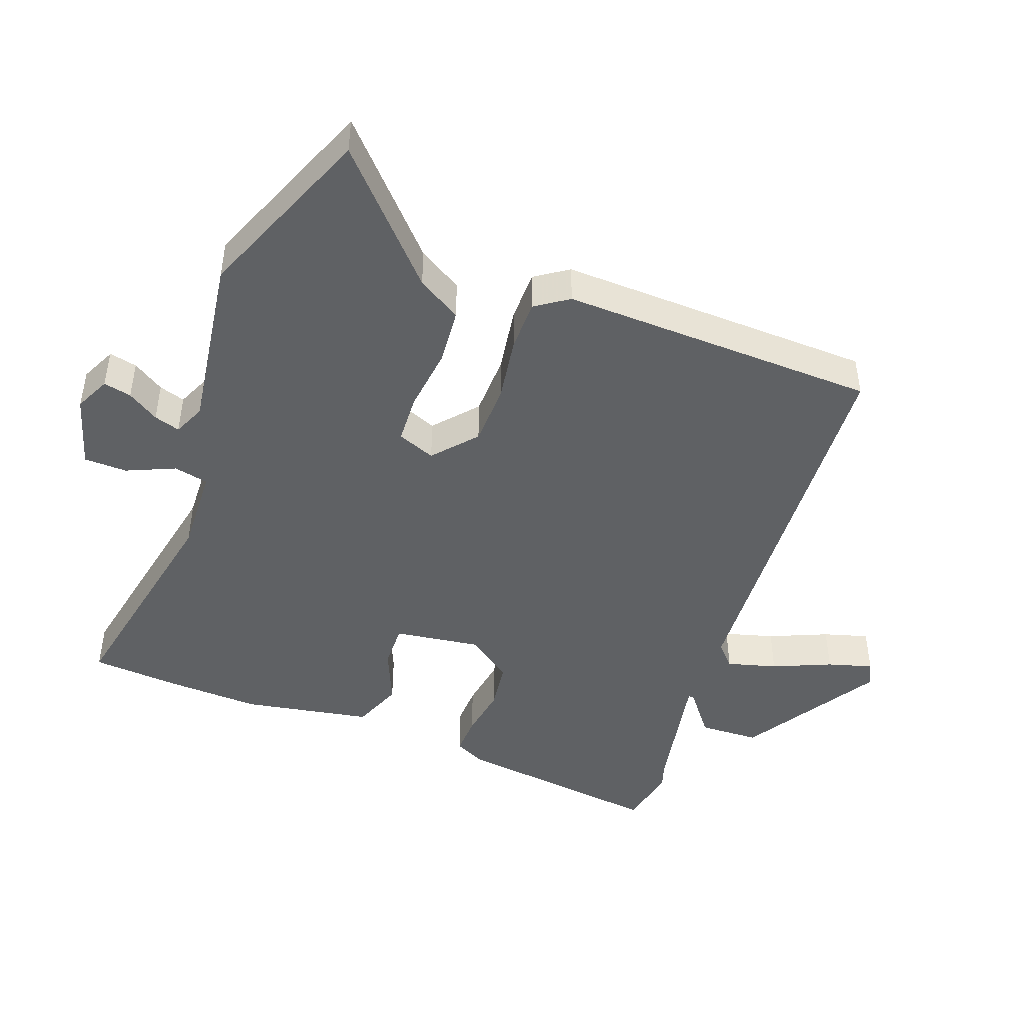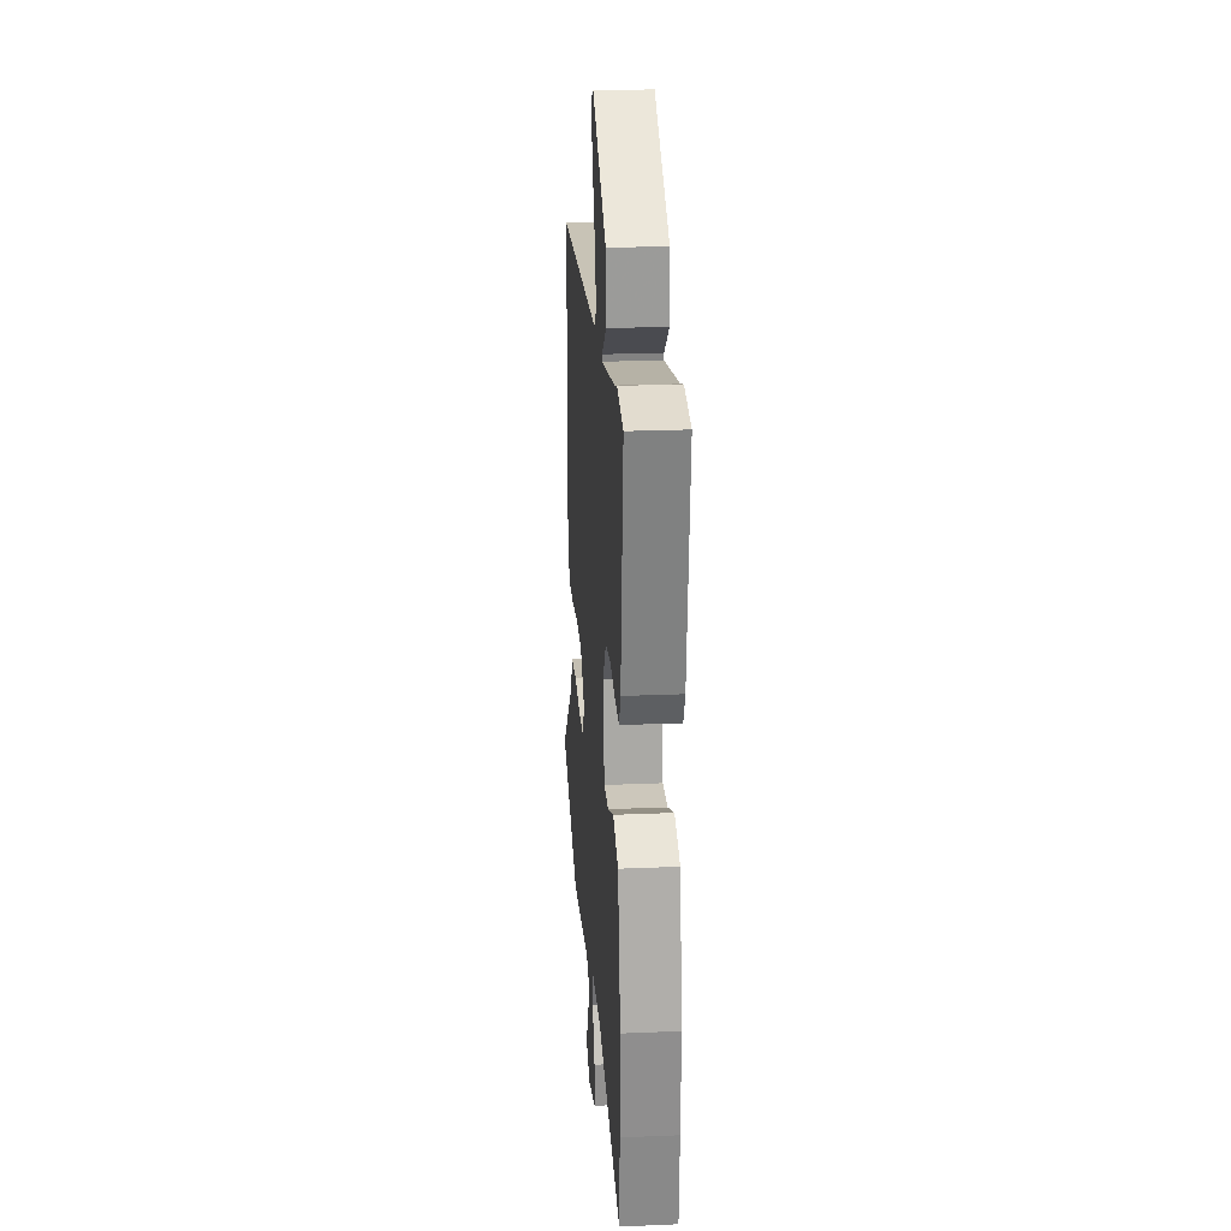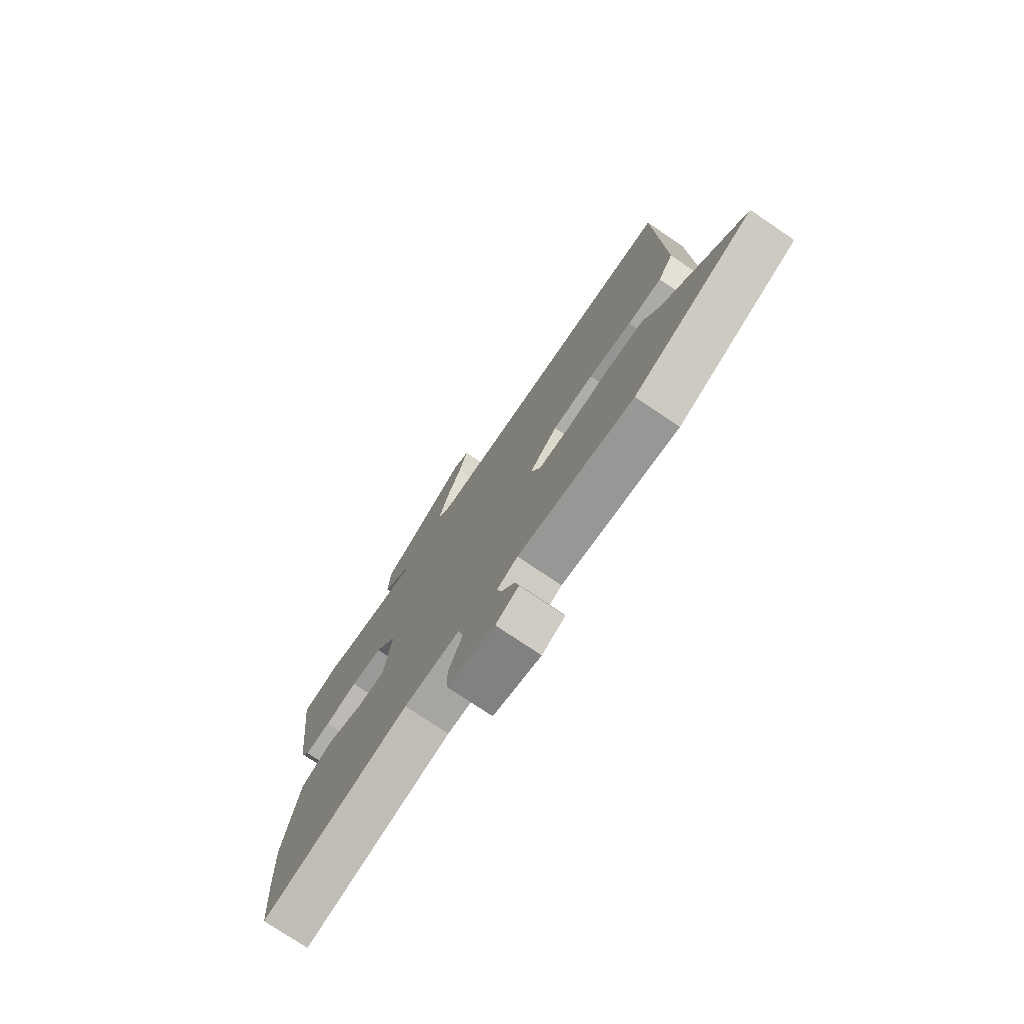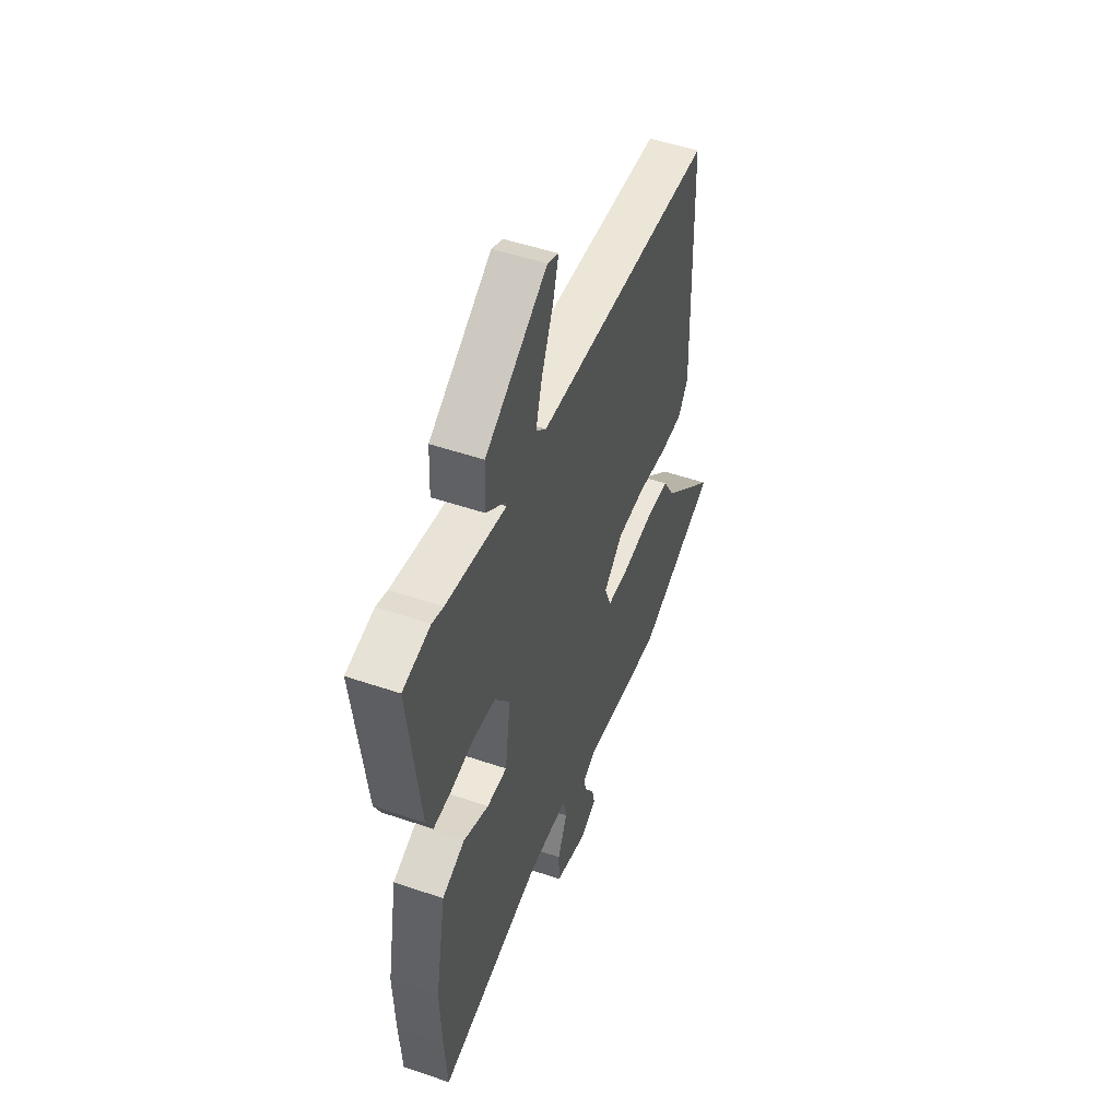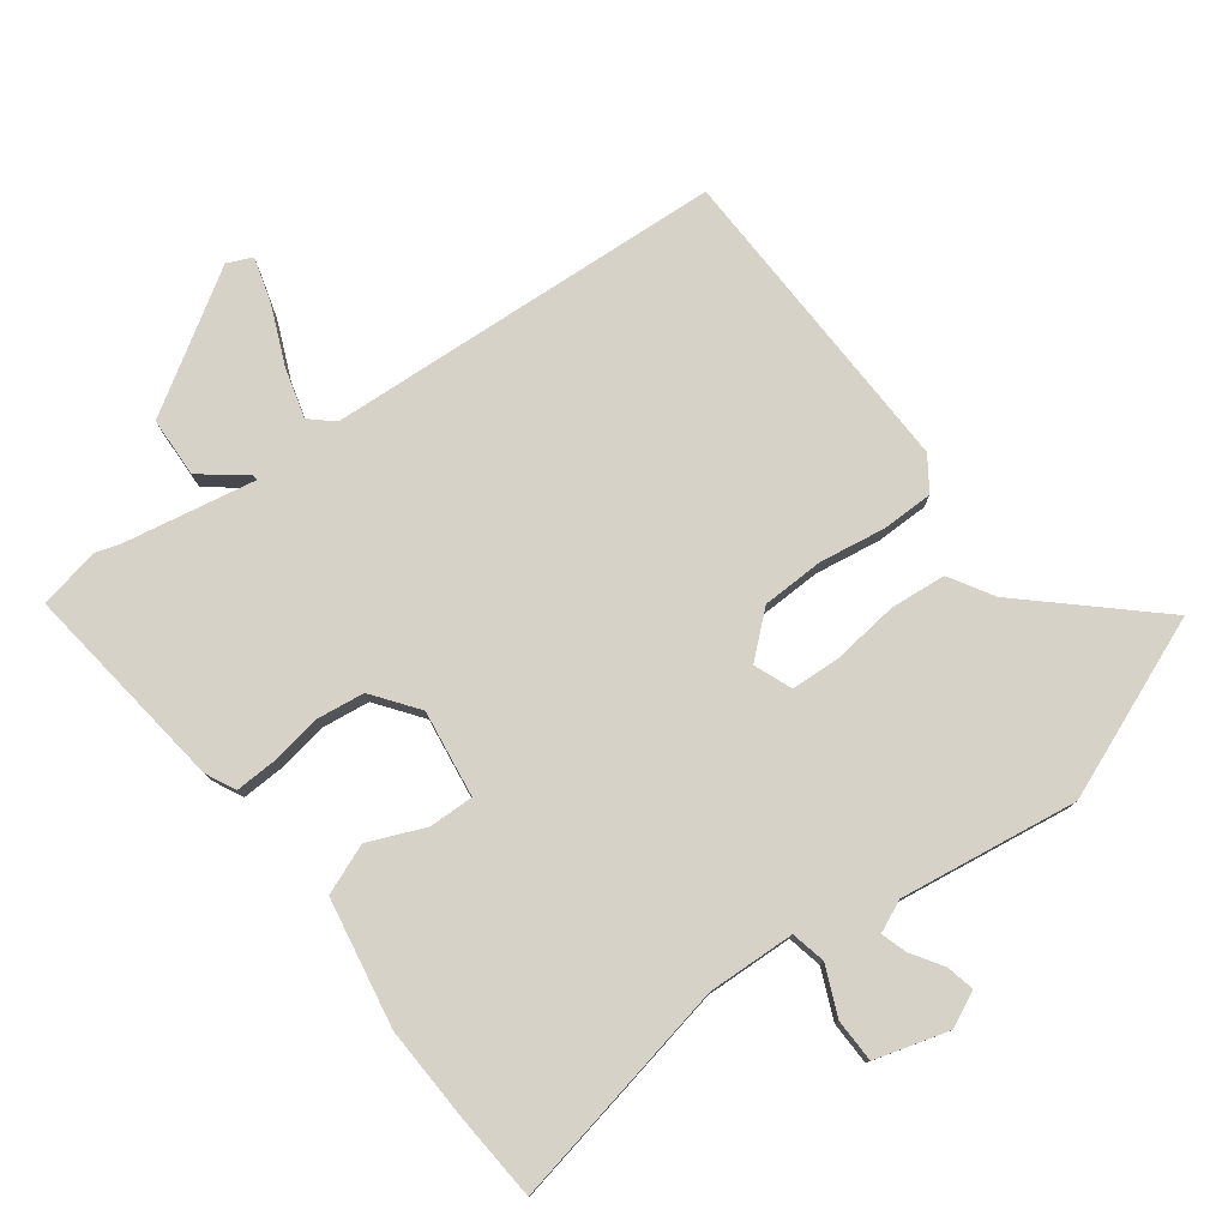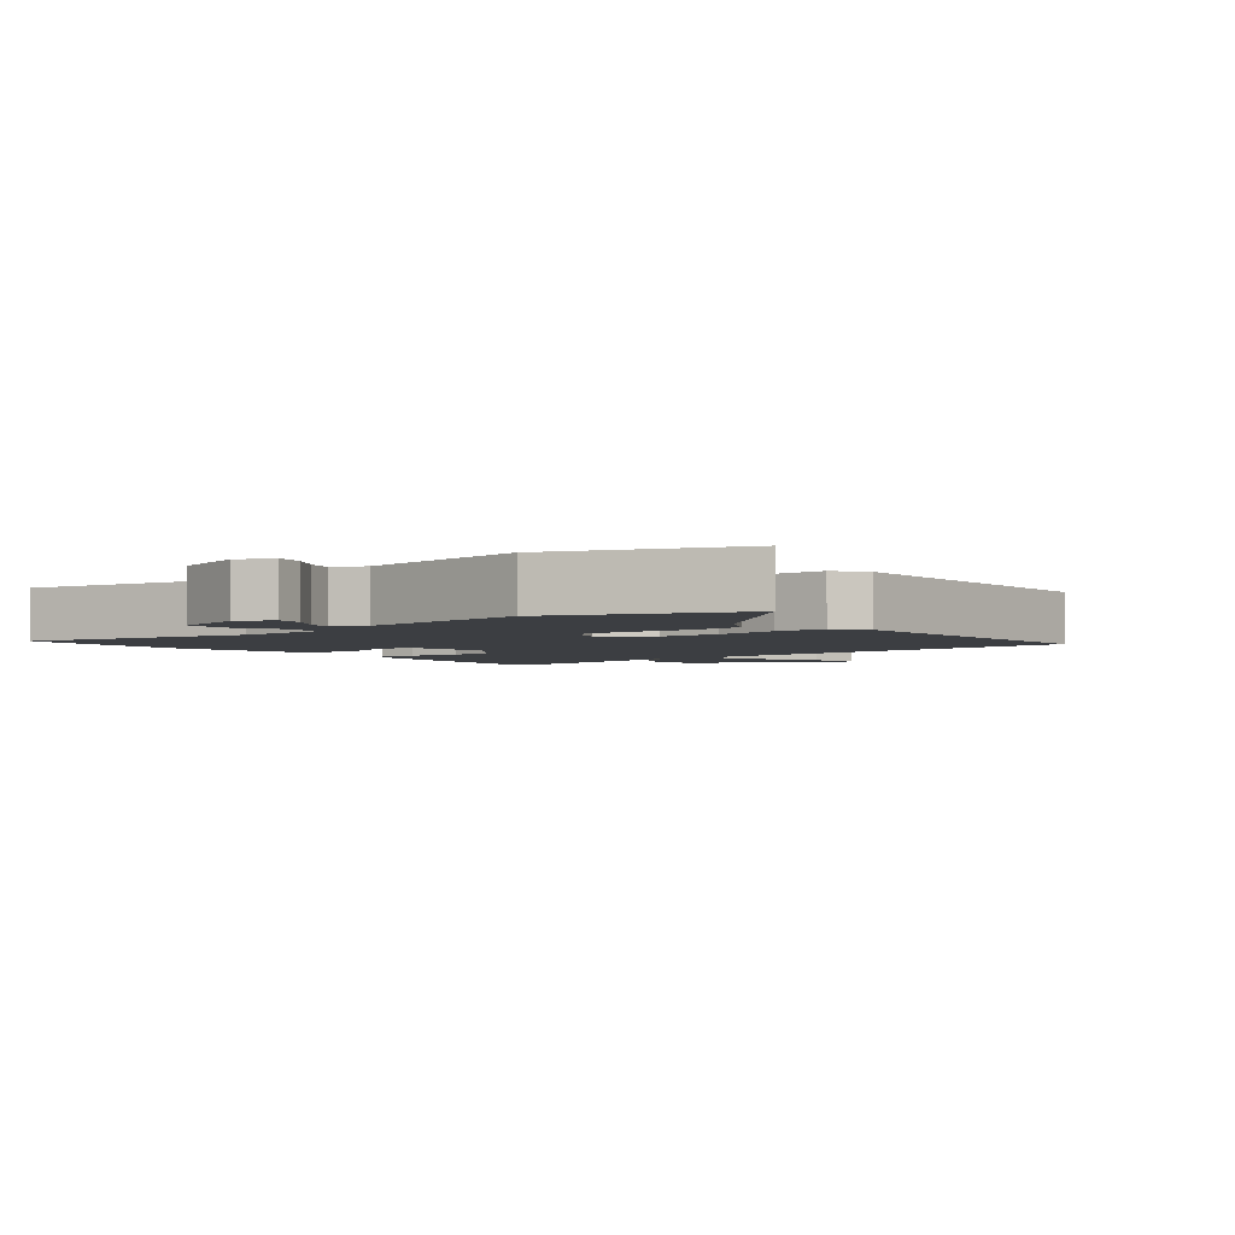
<metadata>
{"format":"obj","ext":"obj","renderer":"f3d","projection":"perspective","resolution":1024,"background":"white","views":[{"elev":-45.9,"azim":-110.6,"up":"+Y"},{"elev":23.3,"azim":85.9,"up":"+Z"},{"elev":-76.0,"azim":-124.0,"up":"+Z"},{"elev":50.6,"azim":110.5,"up":"+Z"},{"elev":78.3,"azim":142.9,"up":"+Y"},{"elev":-3.2,"azim":-140.5,"up":"+Y"}]}
</metadata>
<code>
v 0.46 0.07 0.508
v 0.551 0.07 0.49
v 0.514 0.07 0.176
v 0.492 0.07 0.131
v 0.432 0.07 0.133
v 0.355 0.07 0.145
v 0.282 0.07 0.135
v 0.232 0.07 0.067
v 0.251 0.07 -0.063
v 0.318 0.07 -0.061
v 0.402 0.07 -0.025
v 0.477 0.07 -0.054
v 0.513 0.07 -0.246
v 0.508 0.07 -0.389
v 0.499 0.07 -0.519
v 0.156 0.07 -0.453
v 0.025 0.07 -0.459
v 0.014 0.07 -0.511
v 0.046 0.07 -0.583
v 0.045 0.07 -0.648
v -0.065 0.07 -0.681
v -0.118 0.07 -0.656
v -0.109 0.07 -0.614
v -0.079 0.07 -0.567
v -0.067 0.07 -0.528
v -0.115 0.07 -0.507
v -0.381 0.07 -0.547
v -0.652 0.07 -0.44
v -0.469 0.07 -0.27
v -0.43 0.07 -0.204
v -0.346 0.07 -0.196
v -0.249 0.07 -0.207
v -0.174 0.07 -0.203
v -0.152 0.07 -0.146
v -0.216 0.07 -0.091
v -0.309 0.07 -0.089
v -0.407 0.07 -0.105
v -0.484 0.07 -0.105
v -0.518 0.07 -0.056
v -0.506 0.07 0.419
v 0.091 0.07 0.458
v 0.125 0.07 0.489
v 0.104 0.07 0.563
v 0.066 0.07 0.65
v 0.046 0.07 0.717
v 0.083 0.07 0.734
v 0.288 0.07 0.608
v 0.292 0.07 0.518
v 0.227 0.07 0.467
v 0.226 0.07 0.458
v 0.423 0.07 0.496
v 0.46 0 0.508
v 0.551 0 0.49
v 0.514 0 0.176
v 0.492 0 0.131
v 0.432 0 0.133
v 0.355 0 0.145
v 0.282 0 0.135
v 0.232 0 0.067
v 0.251 0 -0.063
v 0.318 0 -0.061
v 0.402 0 -0.025
v 0.477 0 -0.054
v 0.513 0 -0.246
v 0.508 0 -0.389
v 0.499 0 -0.519
v 0.156 0 -0.453
v 0.025 0 -0.459
v 0.014 0 -0.511
v 0.046 0 -0.583
v 0.045 0 -0.648
v -0.065 0 -0.681
v -0.118 0 -0.656
v -0.109 0 -0.614
v -0.079 0 -0.567
v -0.067 0 -0.528
v -0.115 0 -0.507
v -0.381 0 -0.547
v -0.652 0 -0.44
v -0.469 0 -0.27
v -0.43 0 -0.204
v -0.346 0 -0.196
v -0.249 0 -0.207
v -0.174 0 -0.203
v -0.152 0 -0.146
v -0.216 0 -0.091
v -0.309 0 -0.089
v -0.407 0 -0.105
v -0.484 0 -0.105
v -0.518 0 -0.056
v -0.506 0 0.419
v 0.091 0 0.458
v 0.125 0 0.489
v 0.104 0 0.563
v 0.066 0 0.65
v 0.046 0 0.717
v 0.083 0 0.734
v 0.288 0 0.608
v 0.292 0 0.518
v 0.227 0 0.467
v 0.226 0 0.458
v 0.423 0 0.496
f 47 48 49
f 46 47 49
f 45 46 49
f 44 45 49
f 43 44 49
f 42 43 49 50
f 41 42 50
f 40 41 50
f 39 40 50
f 38 39 50
f 37 38 50
f 36 37 50
f 35 36 50 51
f 29 30 31 32
f 29 32 33
f 28 29 33
f 27 28 33
f 26 27 33
f 25 26 33 34
f 22 23 24
f 21 22 24
f 20 21 24
f 19 20 24
f 18 19 24
f 17 18 24 25
f 14 15 16
f 13 14 16
f 12 13 16
f 11 12 16
f 10 11 16
f 9 10 16 17
f 17 25 34
f 9 17 34
f 8 9 34
f 4 5 6
f 3 4 6
f 2 3 6
f 1 2 6
f 51 1 6
f 51 6 7
f 34 35 51
f 8 34 51
f 7 8 51
f 100 99 98
f 100 98 97
f 100 97 96
f 100 96 95
f 100 95 94
f 101 100 94 93
f 101 93 92
f 101 92 91
f 101 91 90
f 101 90 89
f 101 89 88
f 101 88 87
f 102 101 87 86
f 83 82 81 80
f 84 83 80
f 84 80 79
f 84 79 78
f 84 78 77
f 85 84 77 76
f 75 74 73
f 75 73 72
f 75 72 71
f 75 71 70
f 75 70 69
f 76 75 69 68
f 67 66 65
f 67 65 64
f 67 64 63
f 67 63 62
f 67 62 61
f 68 67 61 60
f 85 76 68
f 85 68 60
f 85 60 59
f 57 56 55
f 57 55 54
f 57 54 53
f 57 53 52
f 57 52 102
f 58 57 102
f 102 86 85
f 102 85 59
f 102 59 58
f 1 52 53 2
f 2 53 54 3
f 3 54 55 4
f 4 55 56 5
f 5 56 57 6
f 6 57 58 7
f 7 58 59 8
f 8 59 60 9
f 9 60 61 10
f 10 61 62 11
f 11 62 63 12
f 12 63 64 13
f 13 64 65 14
f 14 65 66 15
f 15 66 67 16
f 16 67 68 17
f 17 68 69 18
f 18 69 70 19
f 19 70 71 20
f 20 71 72 21
f 21 72 73 22
f 22 73 74 23
f 23 74 75 24
f 24 75 76 25
f 25 76 77 26
f 26 77 78 27
f 27 78 79 28
f 28 79 80 29
f 29 80 81 30
f 30 81 82 31
f 31 82 83 32
f 32 83 84 33
f 33 84 85 34
f 34 85 86 35
f 35 86 87 36
f 36 87 88 37
f 37 88 89 38
f 38 89 90 39
f 39 90 91 40
f 40 91 92 41
f 41 92 93 42
f 42 93 94 43
f 43 94 95 44
f 44 95 96 45
f 45 96 97 46
f 46 97 98 47
f 47 98 99 48
f 48 99 100 49
f 49 100 101 50
f 50 101 102 51
f 51 102 52 1

</code>
